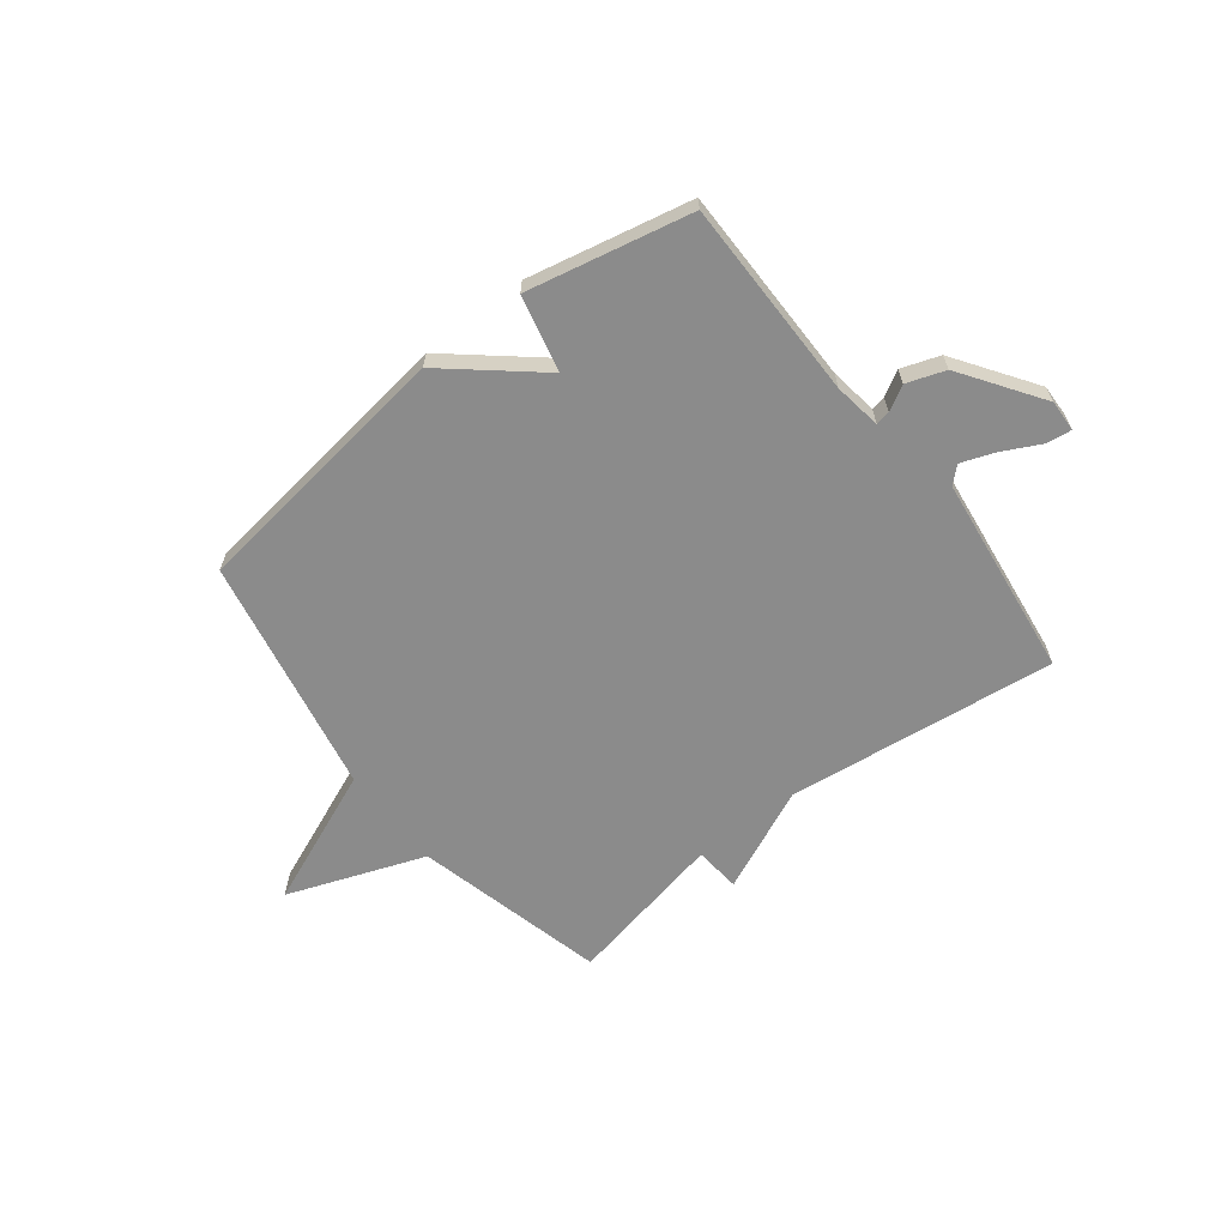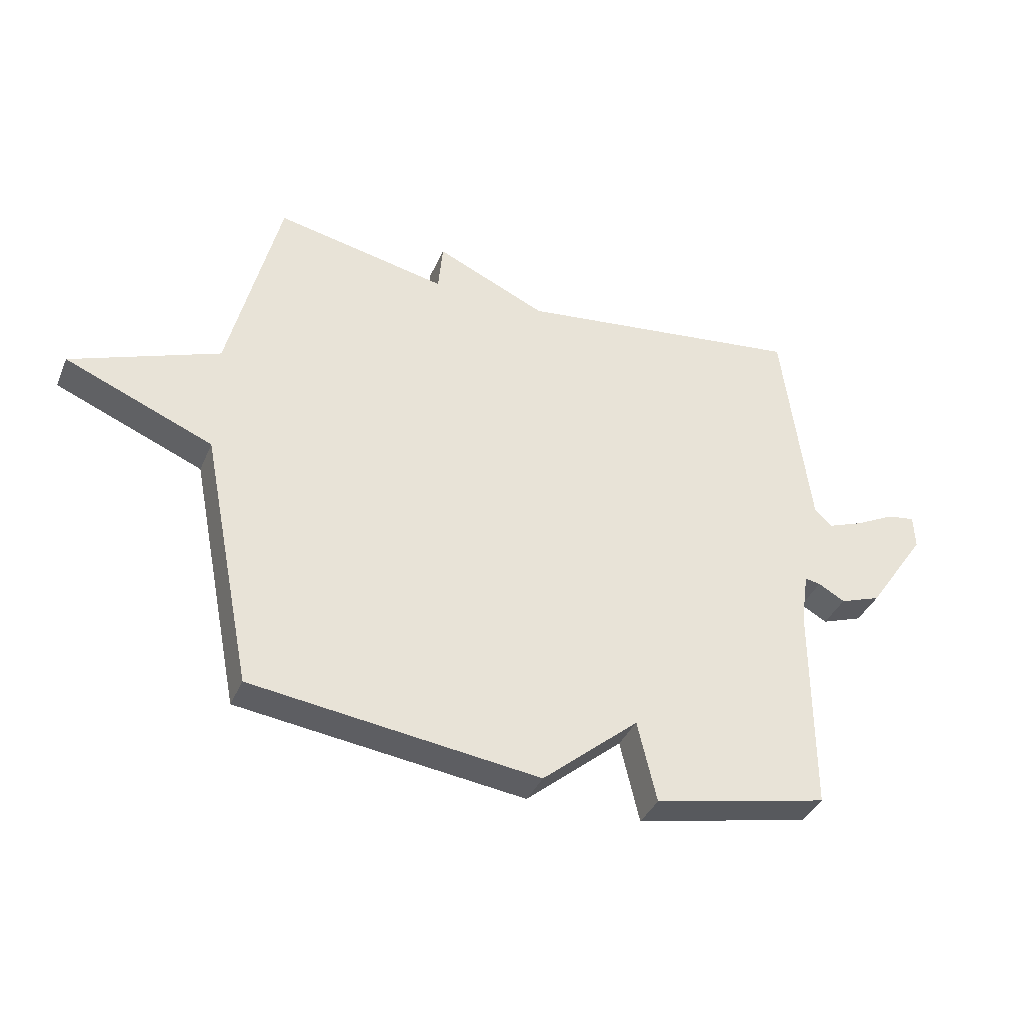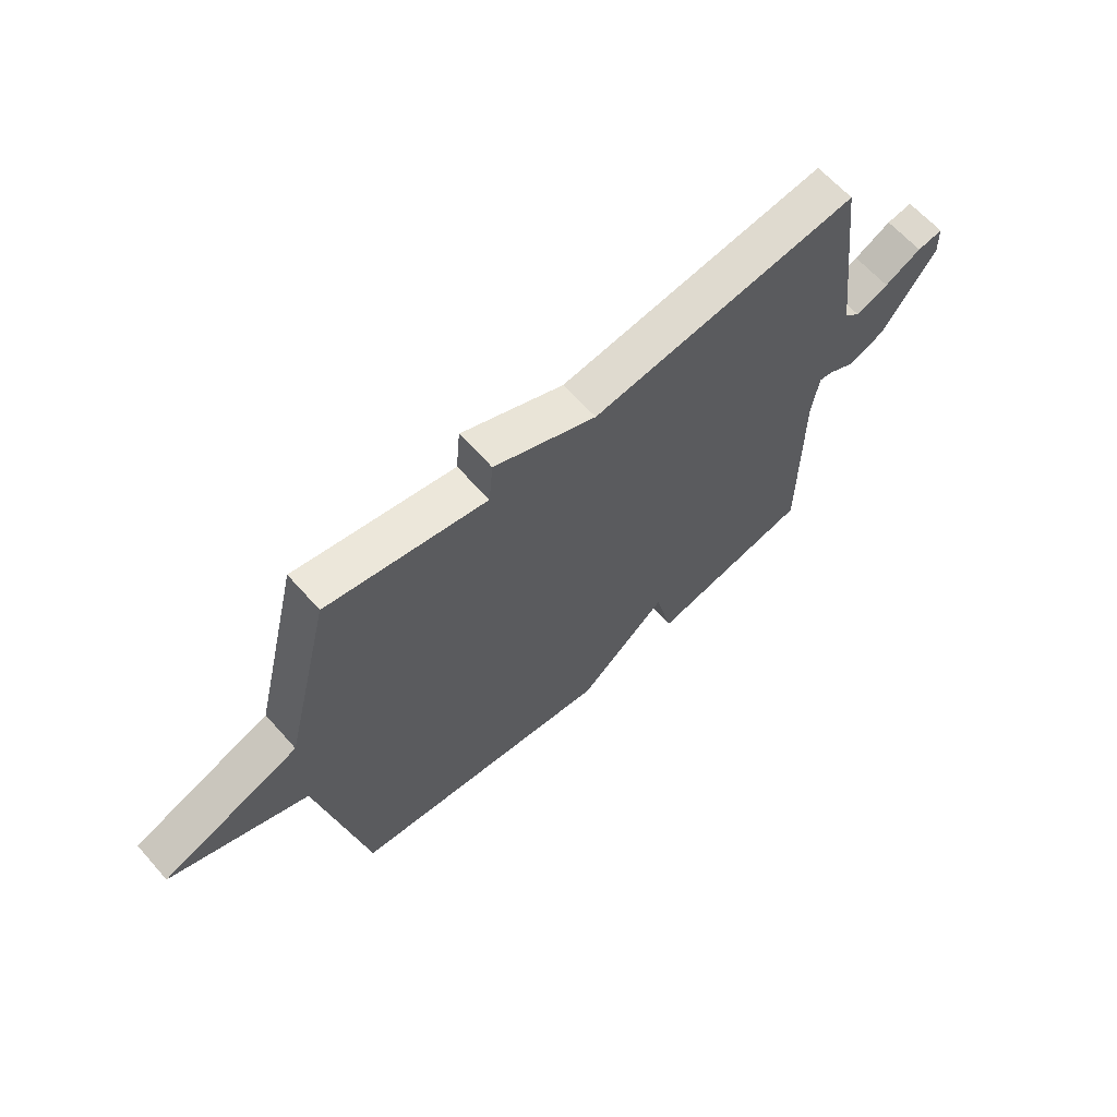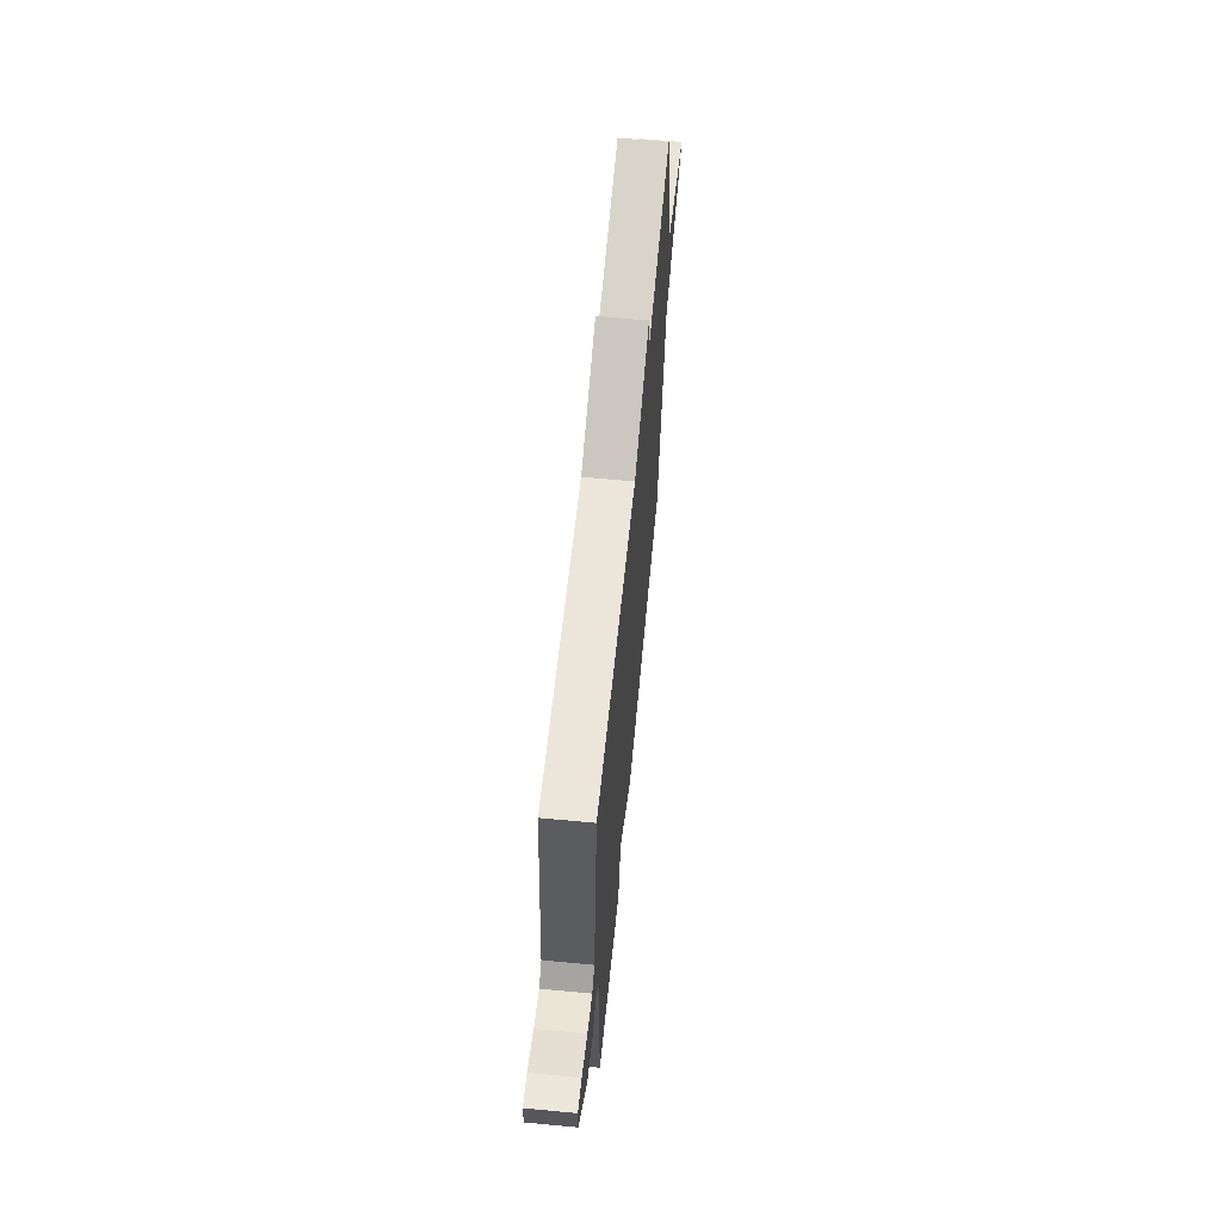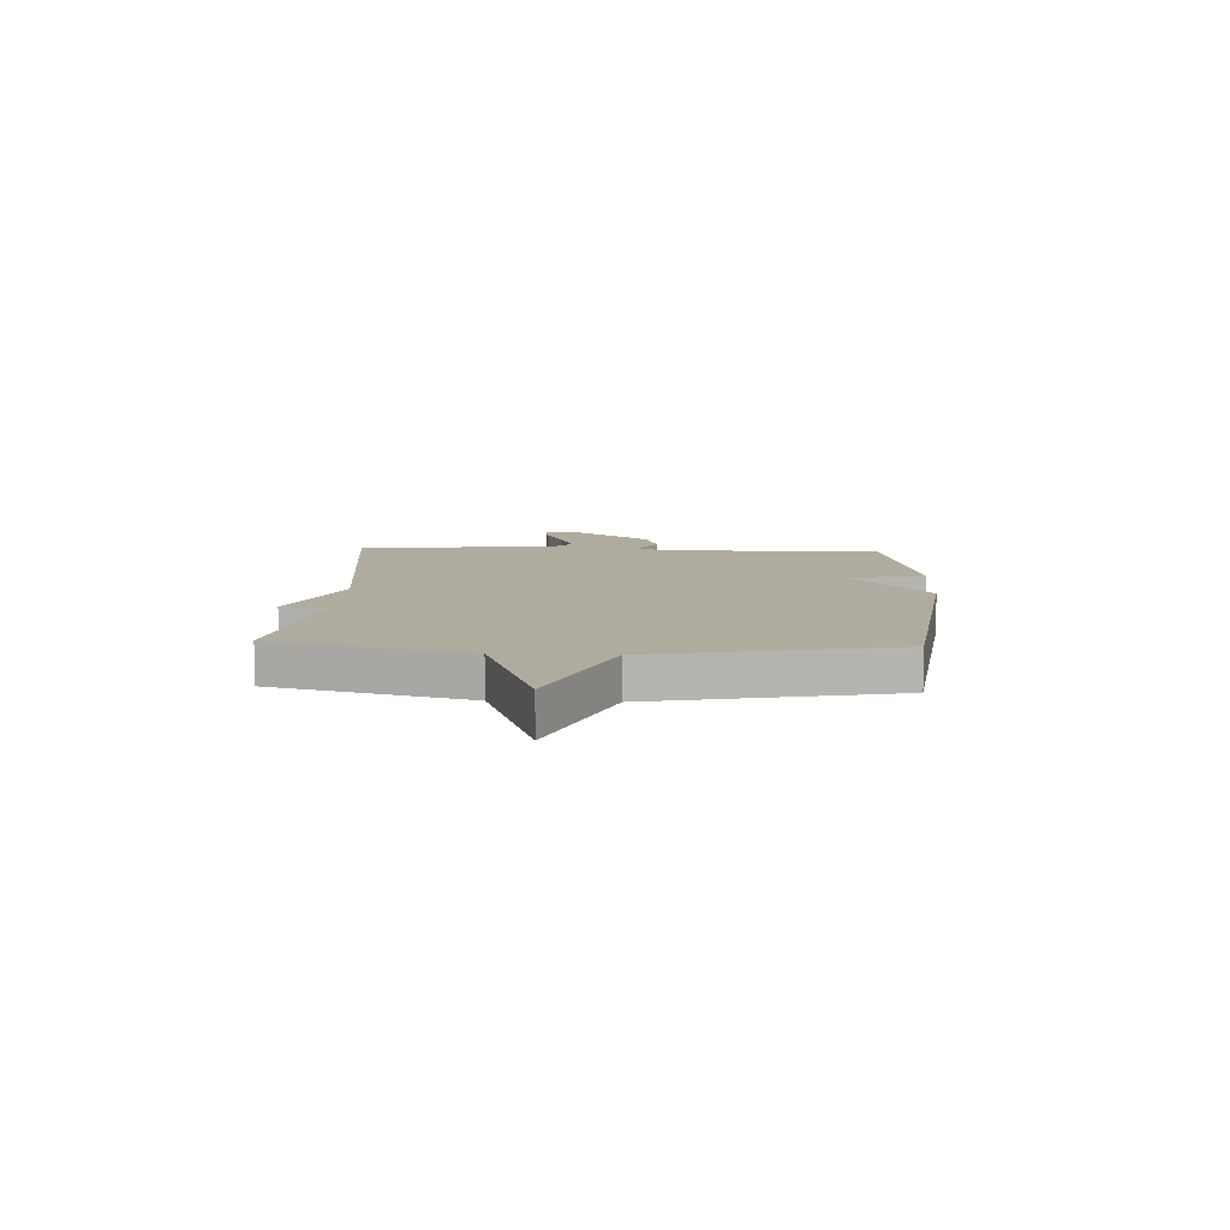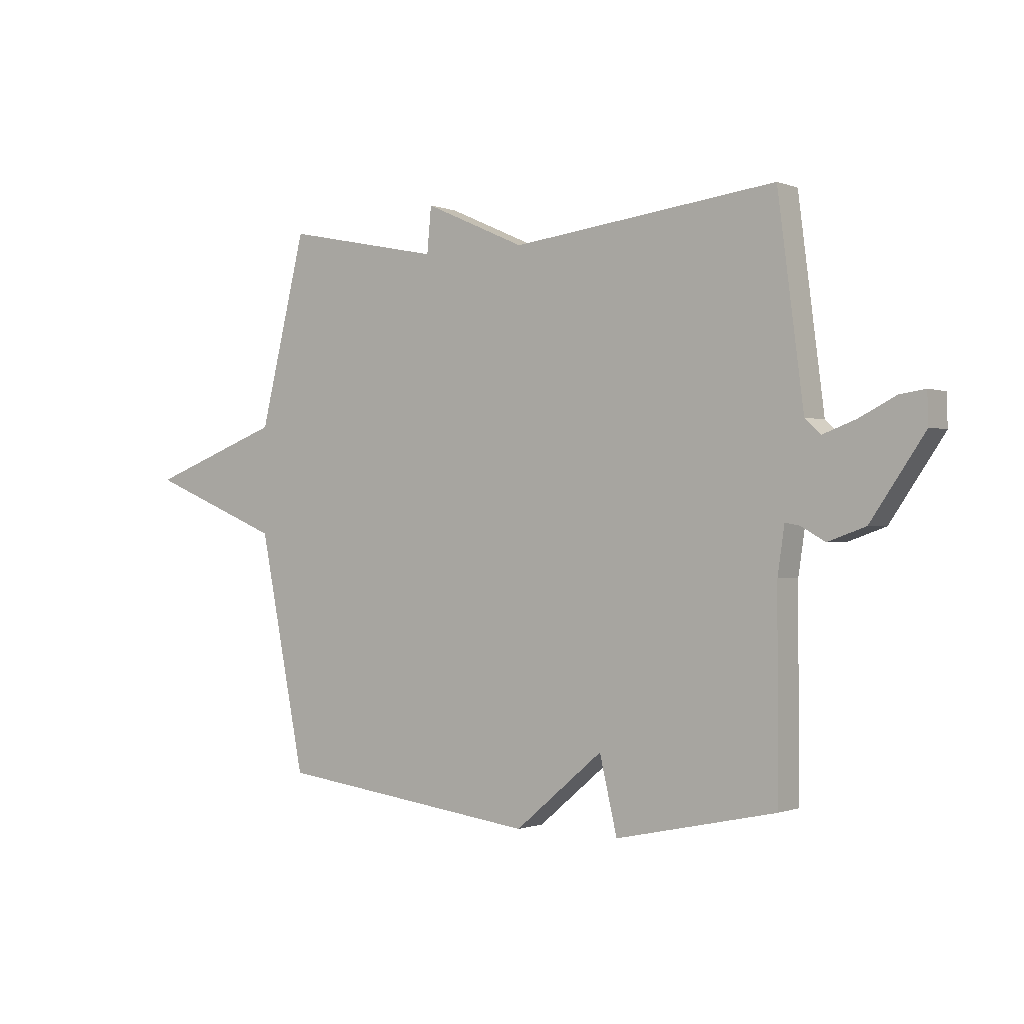
<metadata>
{"format":"obj","ext":"obj","renderer":"f3d","projection":"perspective","resolution":1024,"background":"white","views":[{"elev":-63.8,"azim":-142.1,"up":"+Y"},{"elev":-37.4,"azim":158.6,"up":"+Z"},{"elev":64.0,"azim":138.4,"up":"+Z"},{"elev":63.3,"azim":-84.5,"up":"+Z"},{"elev":9.7,"azim":92.8,"up":"+Y"},{"elev":-0.7,"azim":-144.4,"up":"+Z"}]}
</metadata>
<code>
v -0.5 0.07 -0.5
v -0.5 0.07 -0.129
v -0.513 0.07 -0.041
v -0.54 0.07 -0.046
v -0.586 0.07 -0.072
v -0.657 0.07 -0.047
v -0.759 0.07 0.102
v -0.757 0.07 0.161
v -0.709 0.07 0.154
v -0.64 0.07 0.119
v -0.578 0.07 0.096
v -0.548 0.07 0.124
v -0.5 0.07 0.5
v 0.002 0.07 0.439
v 0.194 0.07 0.525
v 0.202 0.07 0.439
v 0.5 0.07 0.5
v 0.588 0.07 0.143
v 0.843 0.07 0.048
v 0.588 0.07 -0.057
v 0.5 0.07 -0.5
v 0.003 0.07 -0.565
v -0.164 0.07 -0.424
v -0.197 0.07 -0.565
v -0.5 0 -0.5
v -0.5 0 -0.129
v -0.513 0 -0.041
v -0.54 0 -0.046
v -0.586 0 -0.072
v -0.657 0 -0.047
v -0.759 0 0.102
v -0.757 0 0.161
v -0.709 0 0.154
v -0.64 0 0.119
v -0.578 0 0.096
v -0.548 0 0.124
v -0.5 0 0.5
v 0.002 0 0.439
v 0.194 0 0.525
v 0.202 0 0.439
v 0.5 0 0.5
v 0.588 0 0.143
v 0.843 0 0.048
v 0.588 0 -0.057
v 0.5 0 -0.5
v 0.003 0 -0.565
v -0.164 0 -0.424
v -0.197 0 -0.565
f 23 24 1 2
f 23 2 3
f 22 23 3
f 21 22 3
f 20 21 3
f 18 19 20 3
f 16 17 18 3
f 16 3 4
f 15 16 4
f 14 15 4
f 12 13 14 4
f 4 5 6
f 12 4 6
f 11 12 6
f 6 7 8
f 11 6 8
f 10 11 8
f 8 9 10
f 26 25 48 47
f 27 26 47
f 27 47 46
f 27 46 45
f 27 45 44
f 27 44 43 42
f 27 42 41 40
f 28 27 40
f 28 40 39
f 28 39 38
f 28 38 37 36
f 30 29 28
f 30 28 36
f 30 36 35
f 32 31 30
f 32 30 35
f 32 35 34
f 34 33 32
f 1 25 26 2
f 2 26 27 3
f 3 27 28 4
f 4 28 29 5
f 5 29 30 6
f 6 30 31 7
f 7 31 32 8
f 8 32 33 9
f 9 33 34 10
f 10 34 35 11
f 11 35 36 12
f 12 36 37 13
f 13 37 38 14
f 14 38 39 15
f 15 39 40 16
f 16 40 41 17
f 17 41 42 18
f 18 42 43 19
f 19 43 44 20
f 20 44 45 21
f 21 45 46 22
f 22 46 47 23
f 23 47 48 24
f 24 48 25 1

</code>
